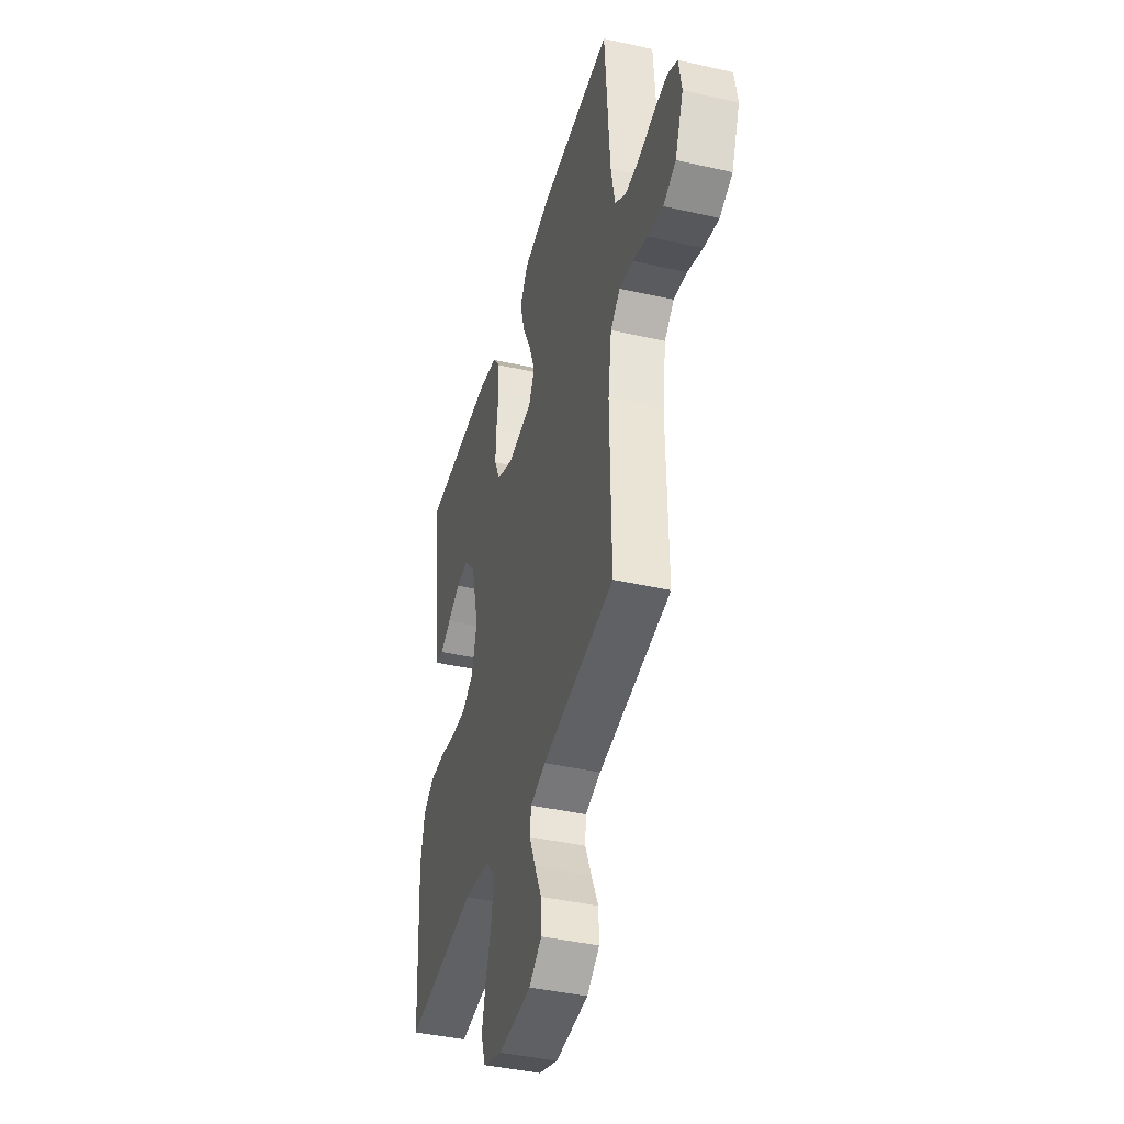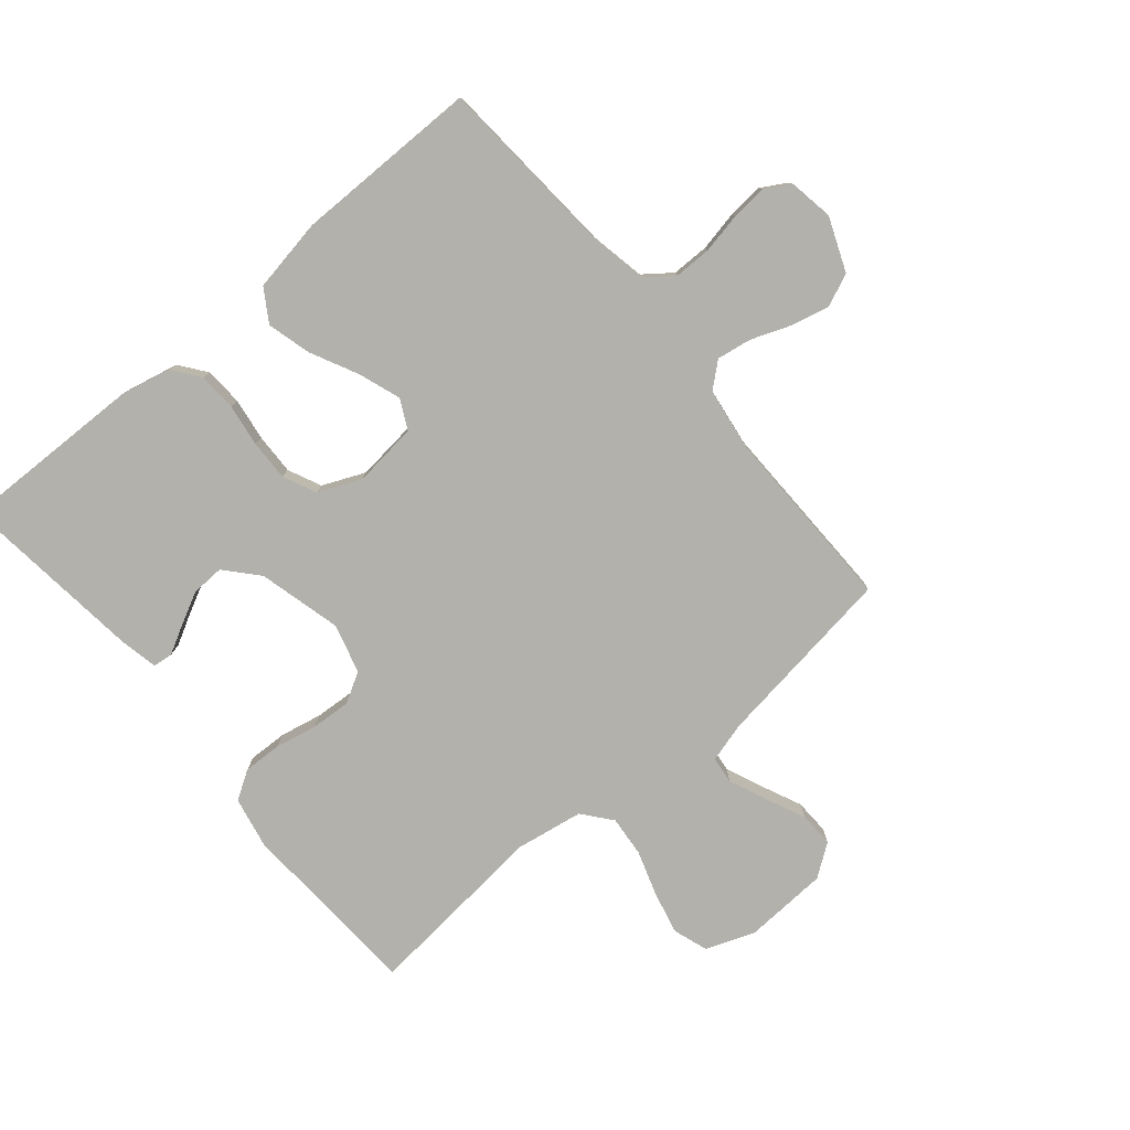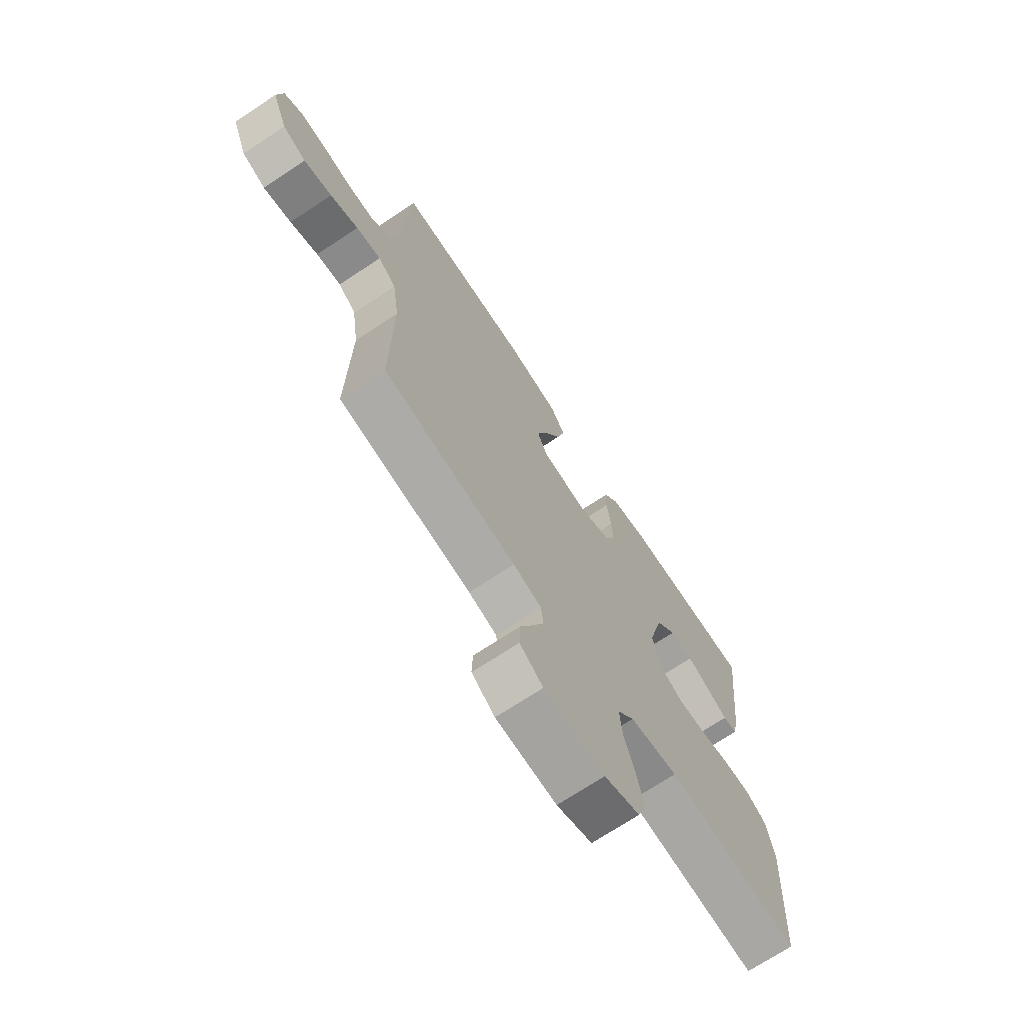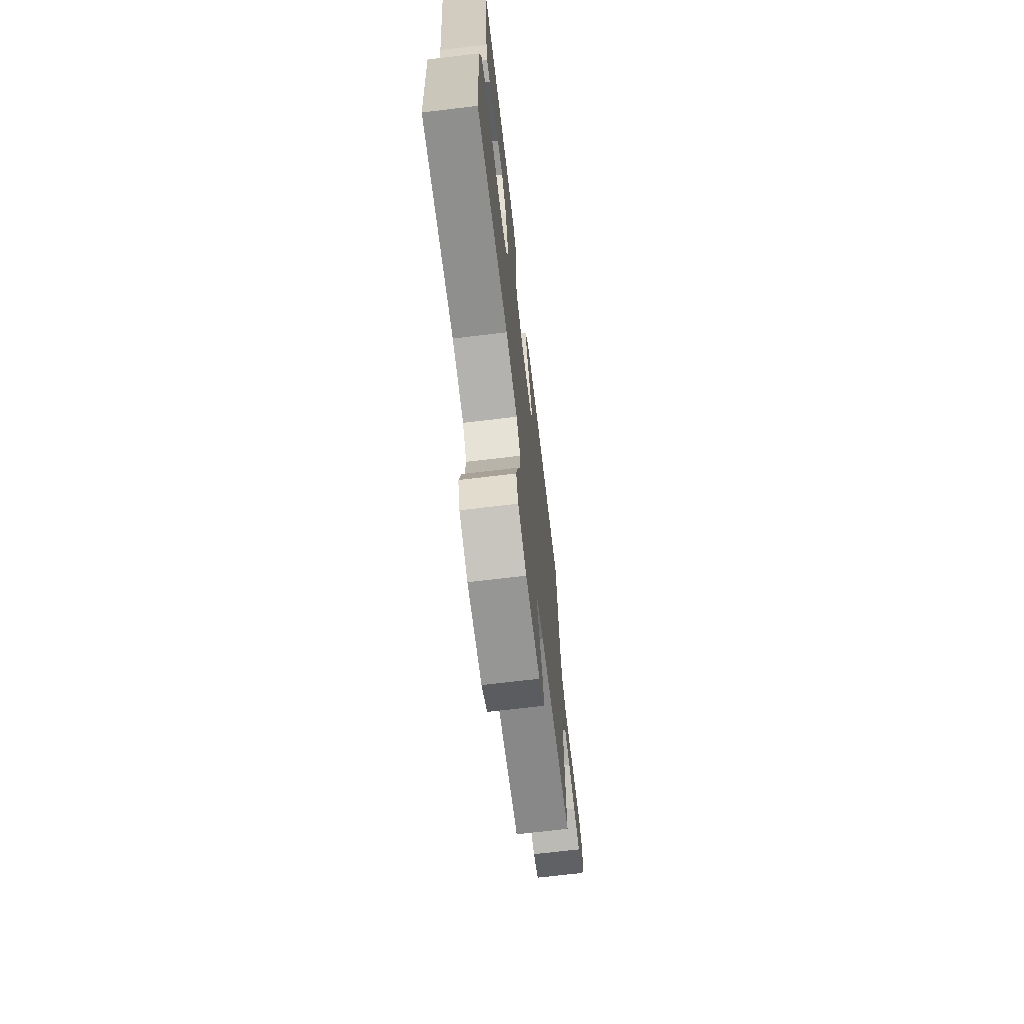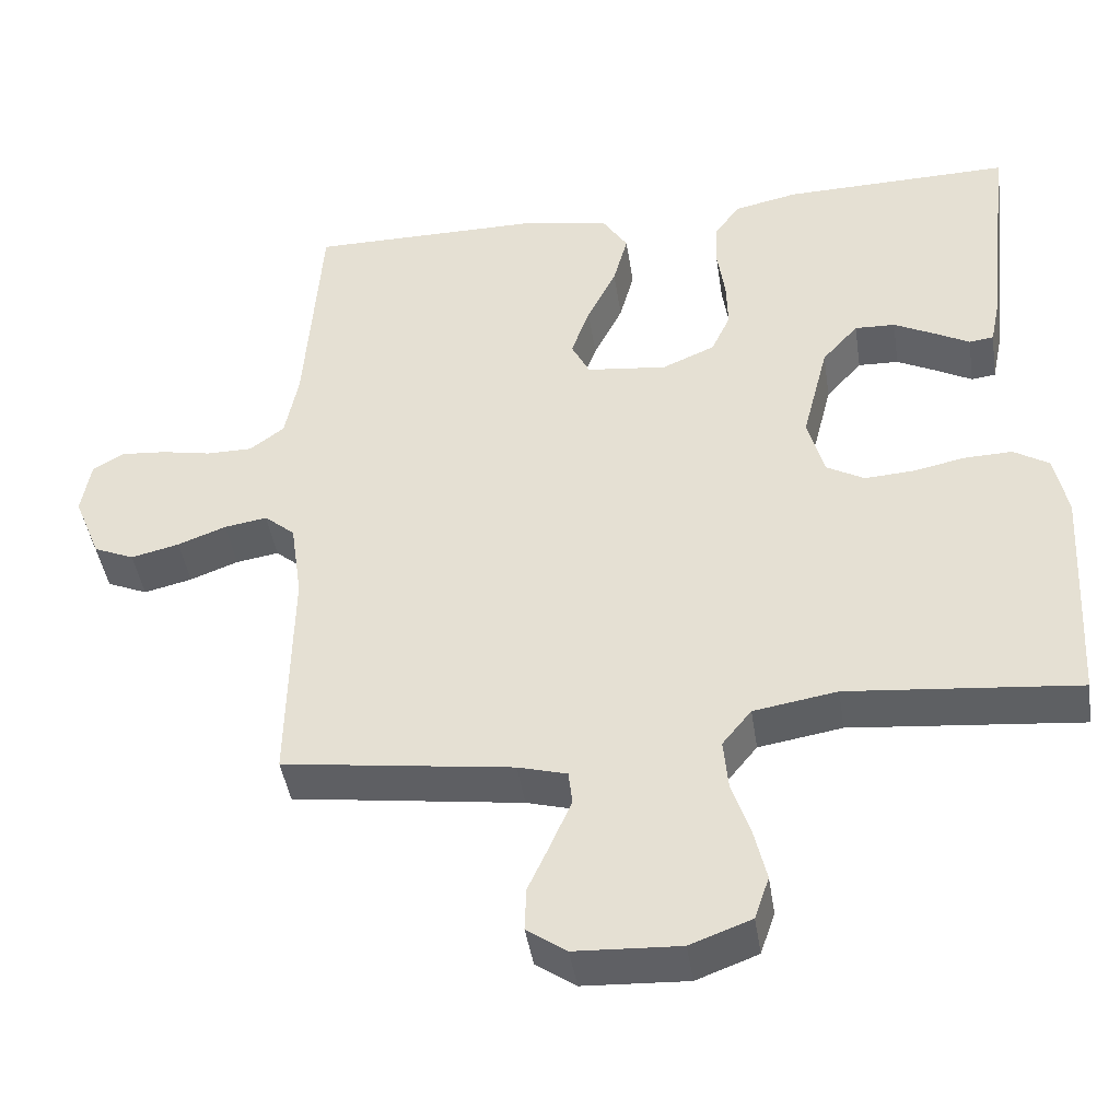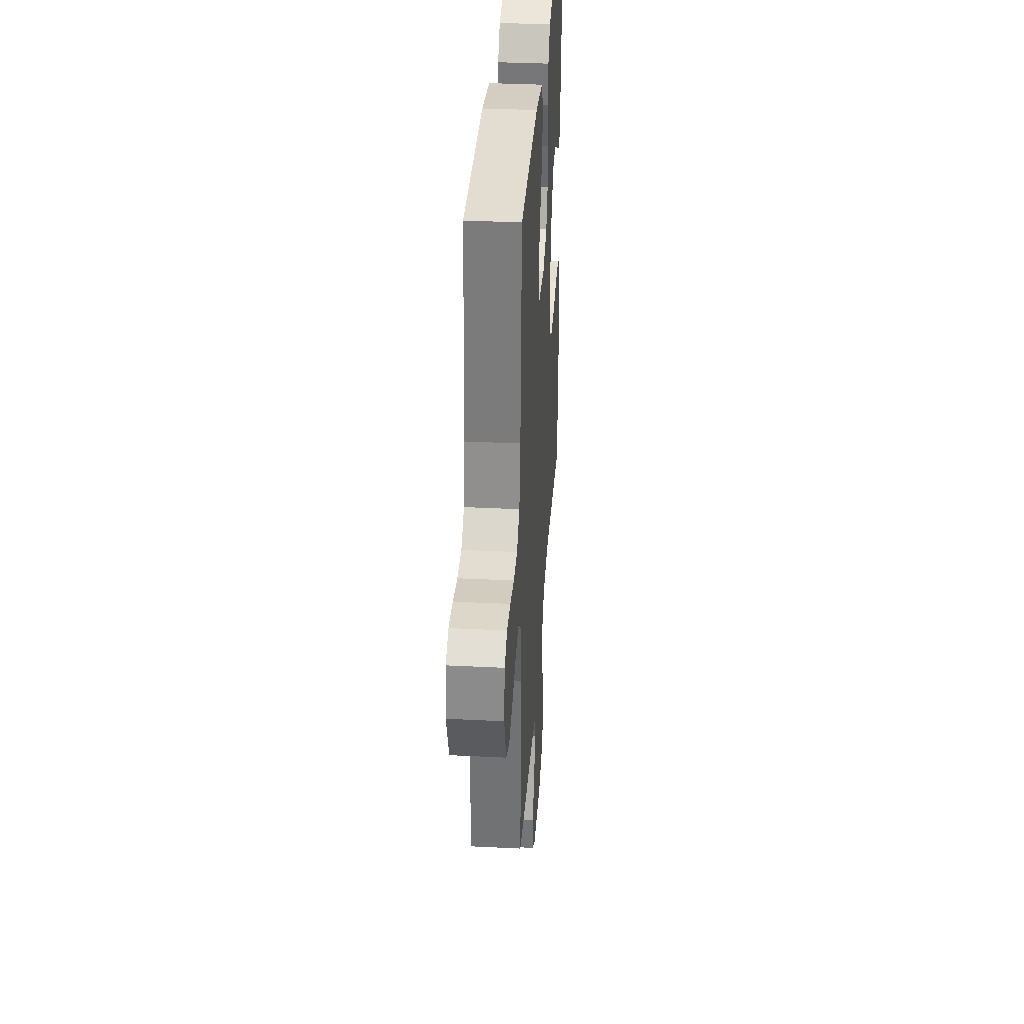
<metadata>
{"format":"obj","ext":"obj","renderer":"f3d","projection":"perspective","resolution":1024,"background":"white","views":[{"elev":-41.7,"azim":74.7,"up":"+Z"},{"elev":-78.9,"azim":40.0,"up":"+Y"},{"elev":-70.7,"azim":123.5,"up":"+Z"},{"elev":-70.6,"azim":-83.2,"up":"+Z"},{"elev":-43.7,"azim":-171.4,"up":"+Z"},{"elev":35.1,"azim":93.8,"up":"+Z"}]}
</metadata>
<code>
v 0.5 0.07 0.5
v 0.521 0.07 0.2
v 0.538 0.07 0.112
v 0.583 0.07 0.078
v 0.643 0.07 0.078
v 0.708 0.07 0.091
v 0.767 0.07 0.096
v 0.808 0.07 0.072
v 0.82 0.07 0
v 0.785 0.07 -0.087
v 0.732 0.07 -0.11
v 0.669 0.07 -0.095
v 0.606 0.07 -0.071
v 0.55 0.07 -0.062
v 0.51 0.07 -0.096
v 0.495 0.07 -0.2
v 0.5 0.07 -0.5
v 0.2 0.07 -0.542
v 0.136 0.07 -0.56
v 0.131 0.07 -0.604
v 0.157 0.07 -0.665
v 0.186 0.07 -0.729
v 0.188 0.07 -0.786
v 0.136 0.07 -0.823
v 0 0.07 -0.83
v -0.08 0.07 -0.8
v -0.099 0.07 -0.744
v -0.083 0.07 -0.675
v -0.059 0.07 -0.602
v -0.053 0.07 -0.536
v -0.091 0.07 -0.489
v -0.2 0.07 -0.471
v -0.5 0.07 -0.5
v -0.517 0.07 -0.2
v -0.5 0.07 -0.117
v -0.454 0.07 -0.088
v -0.391 0.07 -0.09
v -0.323 0.07 -0.104
v -0.259 0.07 -0.108
v -0.21 0.07 -0.08
v -0.188 0.07 0
v -0.222 0.07 0.134
v -0.269 0.07 0.187
v -0.322 0.07 0.185
v -0.375 0.07 0.158
v -0.421 0.07 0.133
v -0.453 0.07 0.137
v -0.466 0.07 0.2
v -0.5 0.07 0.5
v -0.2 0.07 0.494
v -0.118 0.07 0.476
v -0.085 0.07 0.432
v -0.082 0.07 0.37
v -0.092 0.07 0.301
v -0.094 0.07 0.235
v -0.069 0.07 0.181
v 0 0.07 0.151
v 0.105 0.07 0.163
v 0.129 0.07 0.211
v 0.105 0.07 0.279
v 0.067 0.07 0.356
v 0.048 0.07 0.427
v 0.081 0.07 0.479
v 0.2 0.07 0.5
v 0.5 0 0.5
v 0.521 0 0.2
v 0.538 0 0.112
v 0.583 0 0.078
v 0.643 0 0.078
v 0.708 0 0.091
v 0.767 0 0.096
v 0.808 0 0.072
v 0.82 0 0
v 0.785 0 -0.087
v 0.732 0 -0.11
v 0.669 0 -0.095
v 0.606 0 -0.071
v 0.55 0 -0.062
v 0.51 0 -0.096
v 0.495 0 -0.2
v 0.5 0 -0.5
v 0.2 0 -0.542
v 0.136 0 -0.56
v 0.131 0 -0.604
v 0.157 0 -0.665
v 0.186 0 -0.729
v 0.188 0 -0.786
v 0.136 0 -0.823
v 0 0 -0.83
v -0.08 0 -0.8
v -0.099 0 -0.744
v -0.083 0 -0.675
v -0.059 0 -0.602
v -0.053 0 -0.536
v -0.091 0 -0.489
v -0.2 0 -0.471
v -0.5 0 -0.5
v -0.517 0 -0.2
v -0.5 0 -0.117
v -0.454 0 -0.088
v -0.391 0 -0.09
v -0.323 0 -0.104
v -0.259 0 -0.108
v -0.21 0 -0.08
v -0.188 0 0
v -0.222 0 0.134
v -0.269 0 0.187
v -0.322 0 0.185
v -0.375 0 0.158
v -0.421 0 0.133
v -0.453 0 0.137
v -0.466 0 0.2
v -0.5 0 0.5
v -0.2 0 0.494
v -0.118 0 0.476
v -0.085 0 0.432
v -0.082 0 0.37
v -0.092 0 0.301
v -0.094 0 0.235
v -0.069 0 0.181
v 0 0 0.151
v 0.105 0 0.163
v 0.129 0 0.211
v 0.105 0 0.279
v 0.067 0 0.356
v 0.048 0 0.427
v 0.081 0 0.479
v 0.2 0 0.5
f 63 64 1 2
f 60 61 62 63
f 59 60 63 2
f 58 59 2 3
f 57 58 3 4
f 51 52 53 54
f 51 54 55
f 50 51 55
f 49 50 55
f 48 49 55 56
f 45 46 47 48
f 44 45 48
f 43 44 48
f 35 36 37 38
f 35 38 39
f 32 33 34 35
f 31 32 35 39
f 30 31 39 40
f 26 27 28 29
f 24 25 26 29
f 24 29 30
f 21 22 23 24
f 20 21 24 30
f 19 20 30 40
f 16 17 18
f 15 16 18 19
f 10 11 12 13
f 10 13 14
f 9 10 14
f 8 9 14
f 5 6 7 8
f 4 5 8 14
f 57 4 14 15
f 43 48 56
f 42 43 56 57
f 41 42 57 15
f 15 19 40 41
f 66 65 128 127
f 127 126 125 124
f 66 127 124 123
f 67 66 123 122
f 68 67 122 121
f 118 117 116 115
f 119 118 115
f 119 115 114
f 119 114 113
f 120 119 113 112
f 112 111 110 109
f 112 109 108
f 112 108 107
f 102 101 100 99
f 103 102 99
f 99 98 97 96
f 103 99 96 95
f 104 103 95 94
f 93 92 91 90
f 93 90 89 88
f 94 93 88
f 88 87 86 85
f 94 88 85 84
f 104 94 84 83
f 82 81 80
f 83 82 80 79
f 77 76 75 74
f 78 77 74
f 78 74 73
f 78 73 72
f 72 71 70 69
f 78 72 69 68
f 79 78 68 121
f 120 112 107
f 121 120 107 106
f 79 121 106 105
f 105 104 83 79
f 1 65 66 2
f 2 66 67 3
f 3 67 68 4
f 4 68 69 5
f 5 69 70 6
f 6 70 71 7
f 7 71 72 8
f 8 72 73 9
f 9 73 74 10
f 10 74 75 11
f 11 75 76 12
f 12 76 77 13
f 13 77 78 14
f 14 78 79 15
f 15 79 80 16
f 16 80 81 17
f 17 81 82 18
f 18 82 83 19
f 19 83 84 20
f 20 84 85 21
f 21 85 86 22
f 22 86 87 23
f 23 87 88 24
f 24 88 89 25
f 25 89 90 26
f 26 90 91 27
f 27 91 92 28
f 28 92 93 29
f 29 93 94 30
f 30 94 95 31
f 31 95 96 32
f 32 96 97 33
f 33 97 98 34
f 34 98 99 35
f 35 99 100 36
f 36 100 101 37
f 37 101 102 38
f 38 102 103 39
f 39 103 104 40
f 40 104 105 41
f 41 105 106 42
f 42 106 107 43
f 43 107 108 44
f 44 108 109 45
f 45 109 110 46
f 46 110 111 47
f 47 111 112 48
f 48 112 113 49
f 49 113 114 50
f 50 114 115 51
f 51 115 116 52
f 52 116 117 53
f 53 117 118 54
f 54 118 119 55
f 55 119 120 56
f 56 120 121 57
f 57 121 122 58
f 58 122 123 59
f 59 123 124 60
f 60 124 125 61
f 61 125 126 62
f 62 126 127 63
f 63 127 128 64
f 64 128 65 1

</code>
